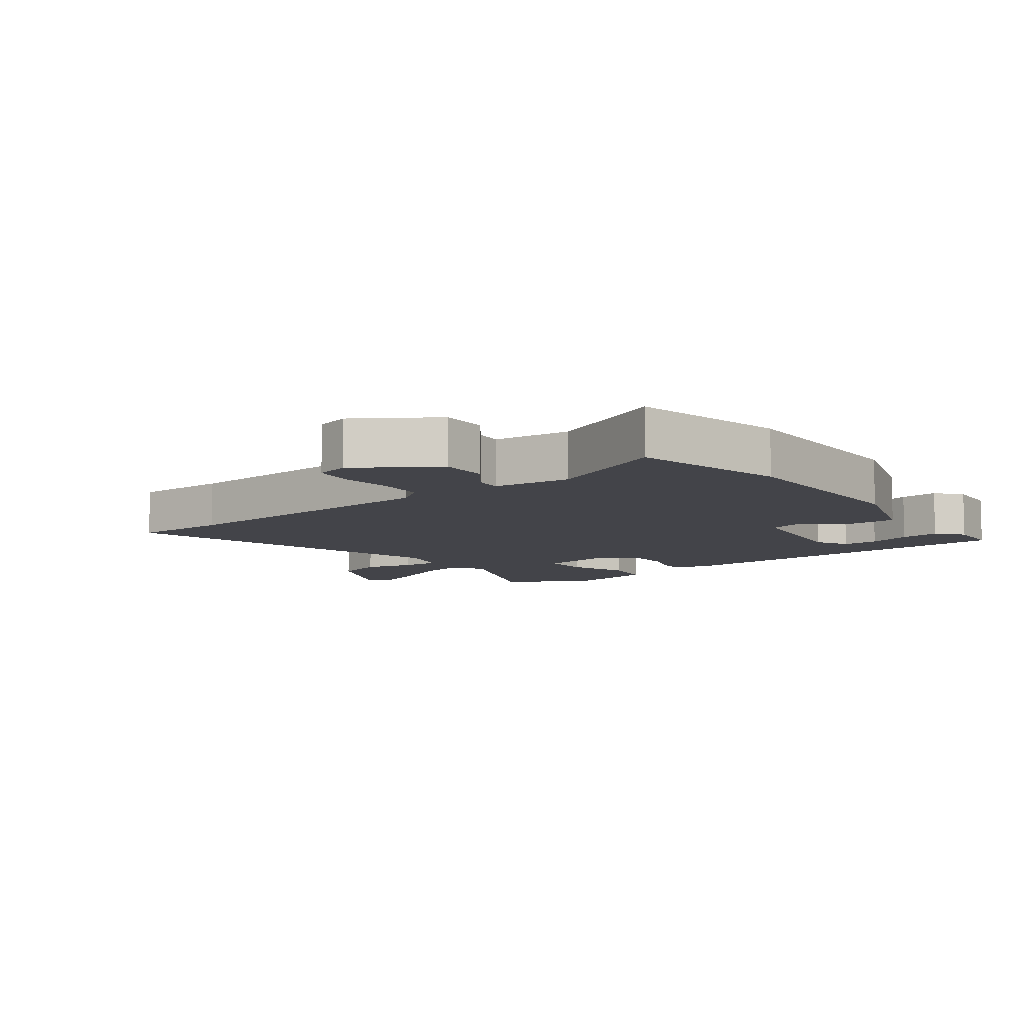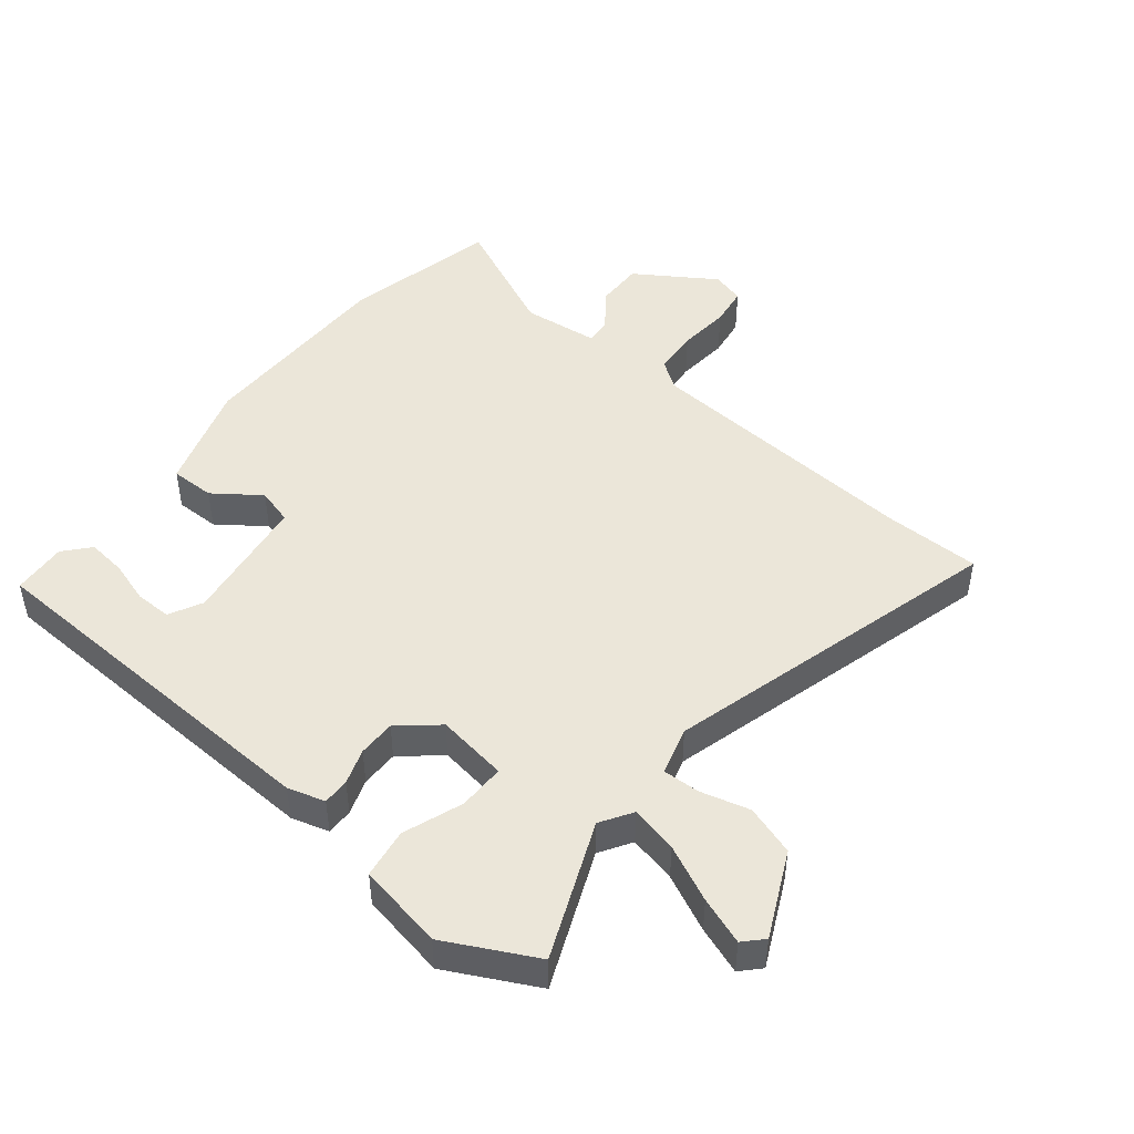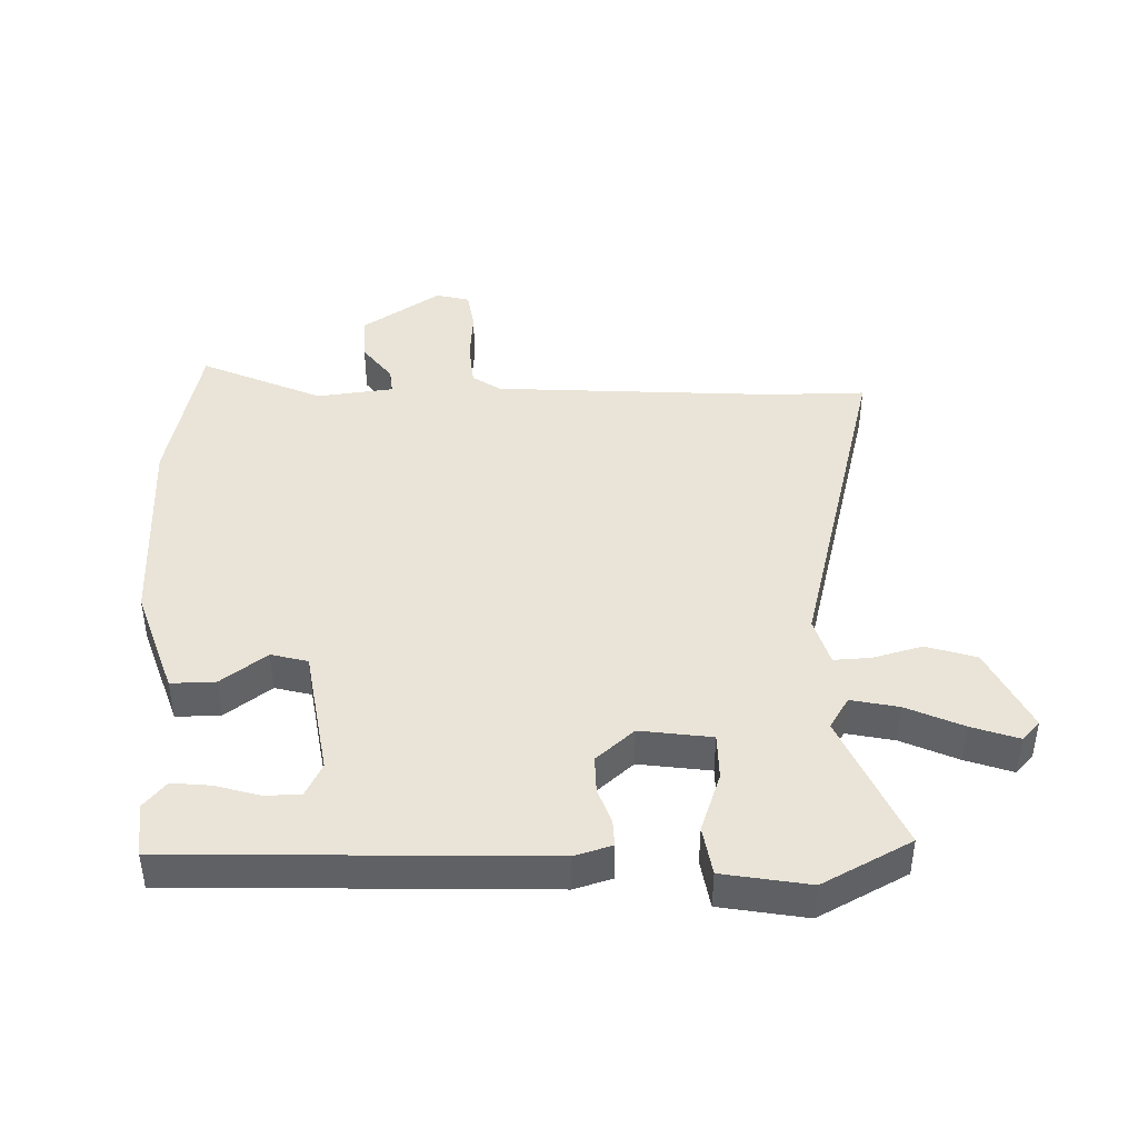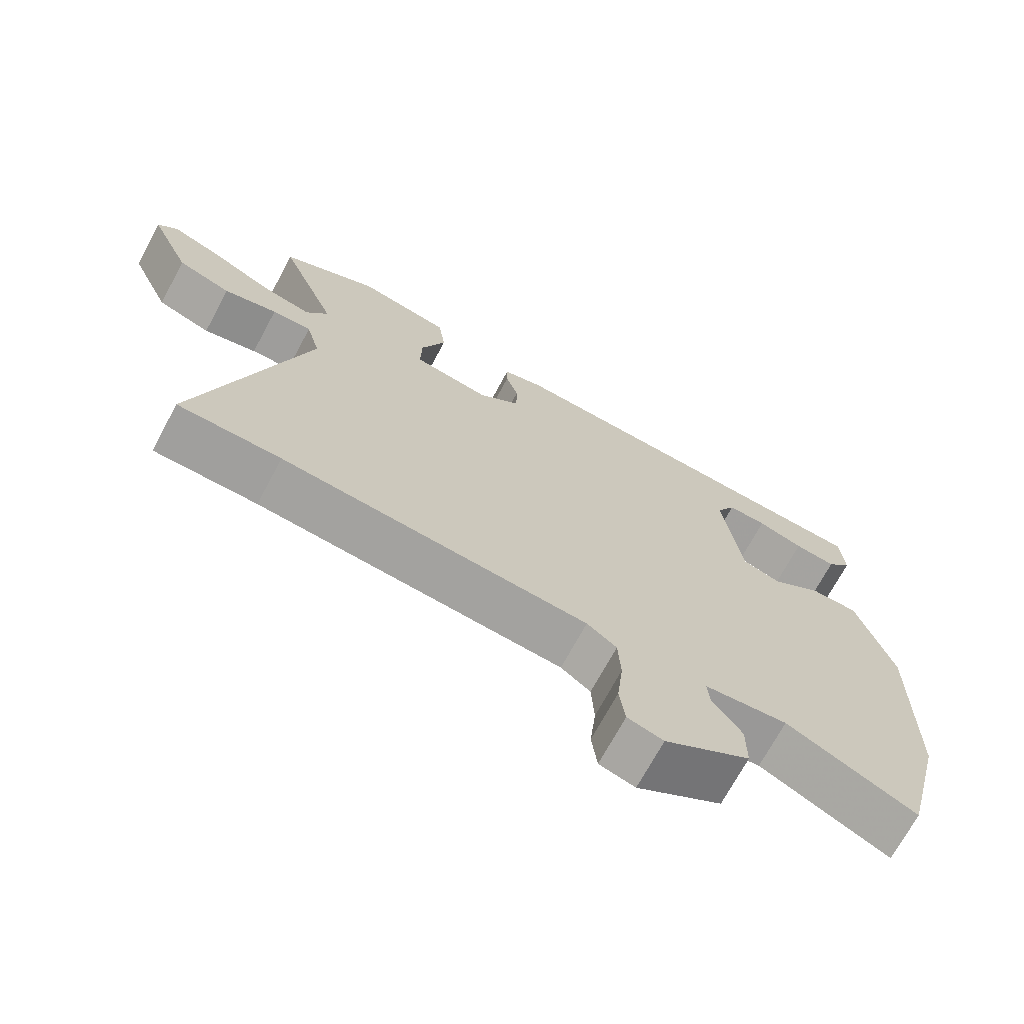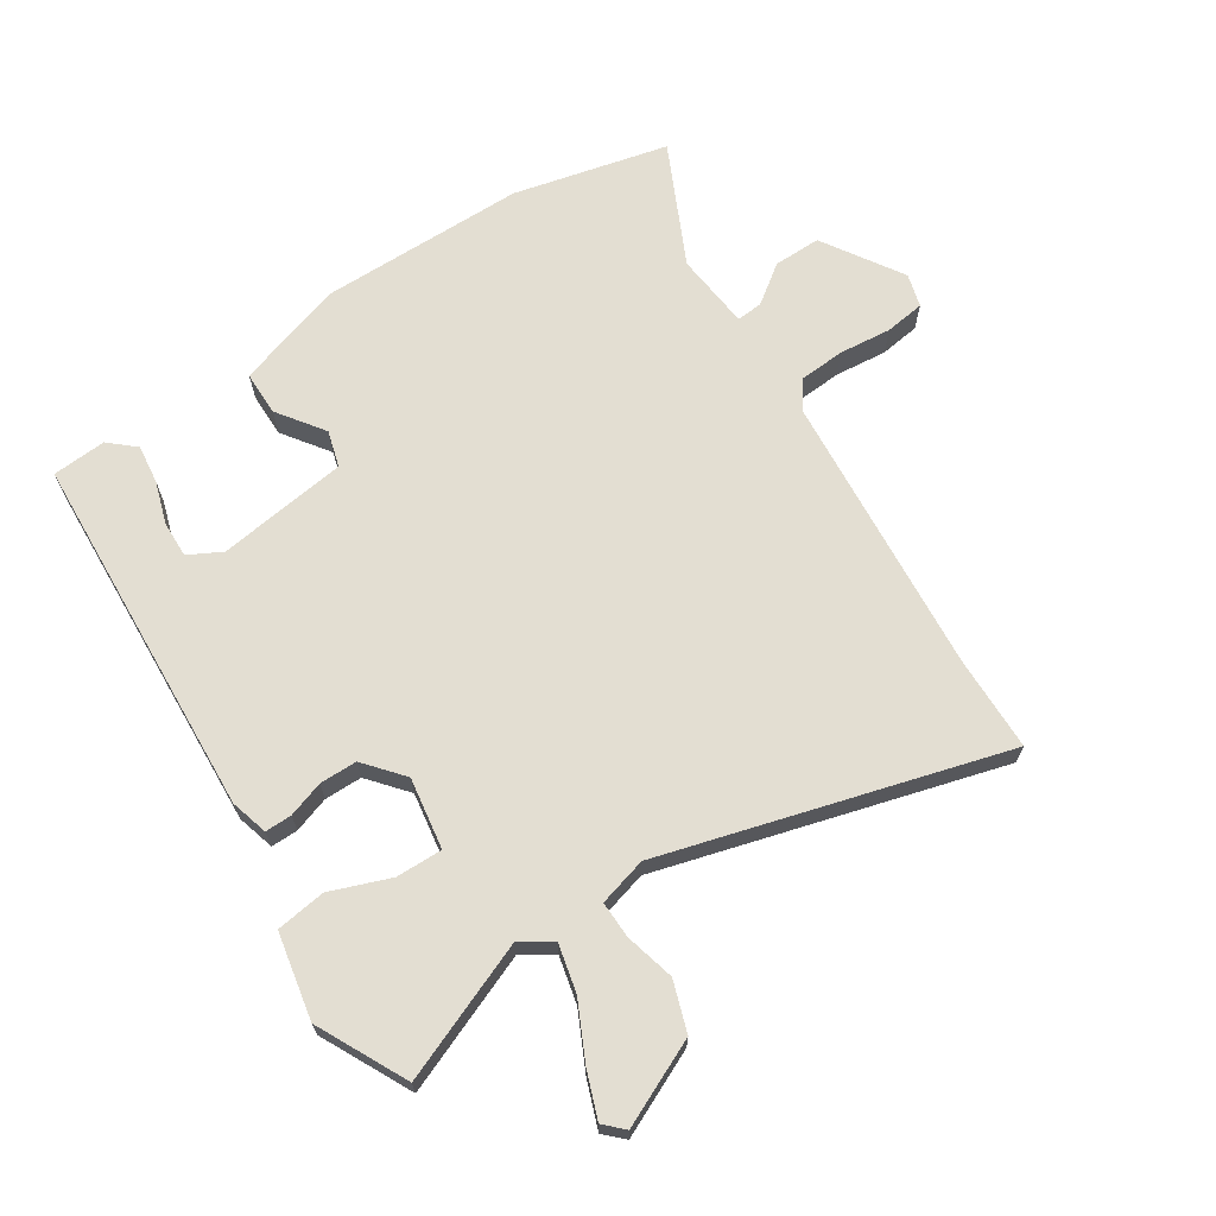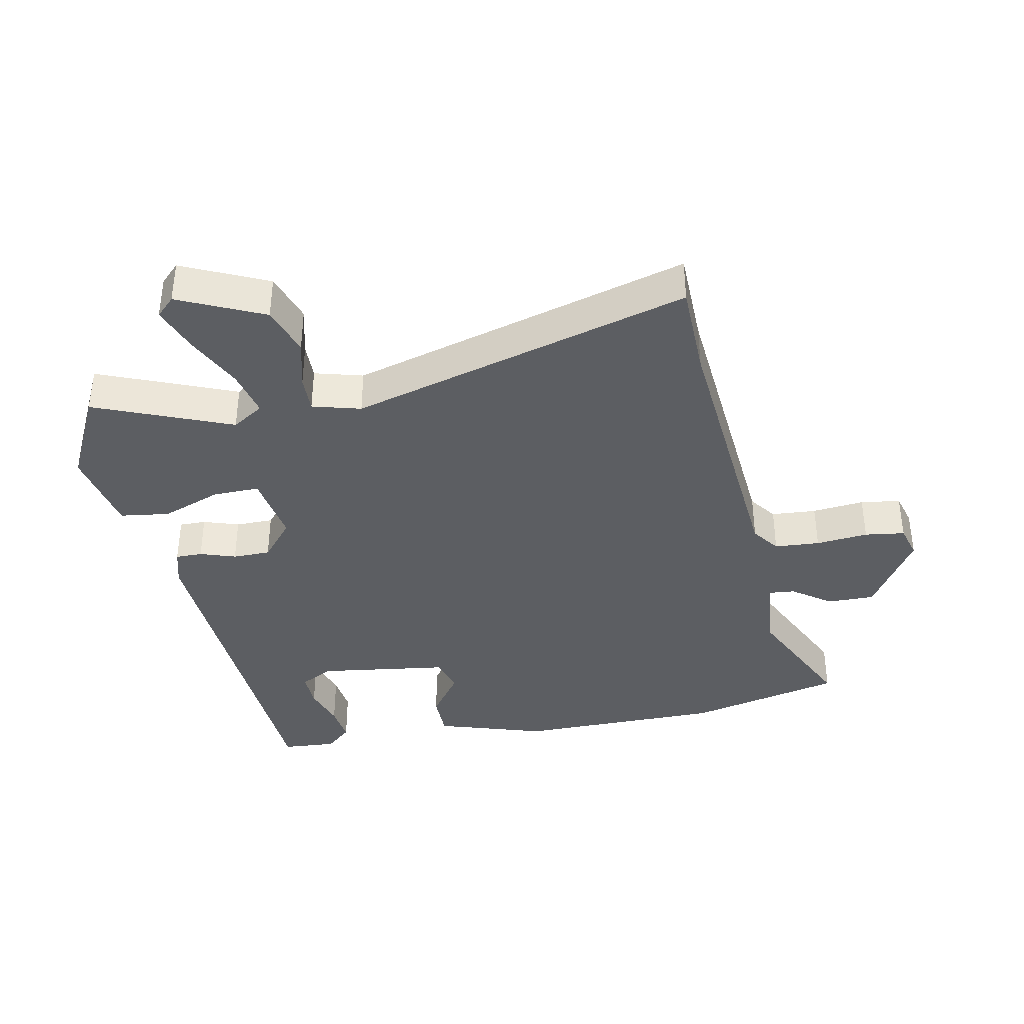
<metadata>
{"format":"obj","ext":"obj","renderer":"f3d","projection":"perspective","resolution":1024,"background":"white","views":[{"elev":-8.5,"azim":-144.2,"up":"+Y"},{"elev":47.0,"azim":37.8,"up":"+Y"},{"elev":43.1,"azim":-3.3,"up":"+Y"},{"elev":-70.8,"azim":151.7,"up":"+Z"},{"elev":67.6,"azim":56.4,"up":"+Y"},{"elev":-38.0,"azim":100.7,"up":"+Y"}]}
</metadata>
<code>
v 0.541 0.07 0.458
v 0.456 0.07 0.243
v 0.488 0.07 0.194
v 0.562 0.07 0.212
v 0.649 0.07 0.255
v 0.722 0.07 0.283
v 0.751 0.07 0.254
v 0.691 0.07 0.12
v 0.613 0.07 0.093
v 0.535 0.07 0.112
v 0.477 0.07 0.113
v 0.457 0.07 0.037
v 0.613 0.07 -0.497
v 0.463 0.07 -0.501
v 0.018 0.07 -0.542
v -0.025 0.07 -0.574
v -0.029 0.07 -0.645
v -0.02 0.07 -0.727
v -0.028 0.07 -0.79
v -0.08 0.07 -0.805
v -0.205 0.07 -0.727
v -0.205 0.07 -0.653
v -0.162 0.07 -0.592
v -0.159 0.07 -0.551
v -0.28 0.07 -0.54
v -0.468 0.07 -0.631
v -0.528 0.07 -0.389
v -0.533 0.07 -0.066
v -0.481 0.07 0.105
v -0.411 0.07 0.106
v -0.338 0.07 0.055
v -0.281 0.07 0.072
v -0.255 0.07 0.277
v -0.283 0.07 0.329
v -0.34 0.07 0.327
v -0.407 0.07 0.305
v -0.468 0.07 0.297
v -0.504 0.07 0.337
v -0.499 0.07 0.422
v 0.078 0.07 0.459
v 0.137 0.07 0.443
v 0.137 0.07 0.401
v 0.119 0.07 0.345
v 0.12 0.07 0.286
v 0.181 0.07 0.236
v 0.293 0.07 0.255
v 0.291 0.07 0.328
v 0.255 0.07 0.421
v 0.265 0.07 0.499
v 0.4 0.07 0.527
v 0.541 0 0.458
v 0.456 0 0.243
v 0.488 0 0.194
v 0.562 0 0.212
v 0.649 0 0.255
v 0.722 0 0.283
v 0.751 0 0.254
v 0.691 0 0.12
v 0.613 0 0.093
v 0.535 0 0.112
v 0.477 0 0.113
v 0.457 0 0.037
v 0.613 0 -0.497
v 0.463 0 -0.501
v 0.018 0 -0.542
v -0.025 0 -0.574
v -0.029 0 -0.645
v -0.02 0 -0.727
v -0.028 0 -0.79
v -0.08 0 -0.805
v -0.205 0 -0.727
v -0.205 0 -0.653
v -0.162 0 -0.592
v -0.159 0 -0.551
v -0.28 0 -0.54
v -0.468 0 -0.631
v -0.528 0 -0.389
v -0.533 0 -0.066
v -0.481 0 0.105
v -0.411 0 0.106
v -0.338 0 0.055
v -0.281 0 0.072
v -0.255 0 0.277
v -0.283 0 0.329
v -0.34 0 0.327
v -0.407 0 0.305
v -0.468 0 0.297
v -0.504 0 0.337
v -0.499 0 0.422
v 0.078 0 0.459
v 0.137 0 0.443
v 0.137 0 0.401
v 0.119 0 0.345
v 0.12 0 0.286
v 0.181 0 0.236
v 0.293 0 0.255
v 0.291 0 0.328
v 0.255 0 0.421
v 0.265 0 0.499
v 0.4 0 0.527
f 47 48 49 50
f 46 47 50 1
f 40 41 42 43
f 40 43 44
f 39 40 44
f 35 36 37 38
f 34 35 38 39
f 28 29 30 31
f 28 31 32
f 25 26 27 28
f 24 25 28 32
f 20 21 22 23
f 20 23 24
f 17 18 19 20
f 16 17 20 24
f 15 16 24 32
f 12 13 14
f 12 14 15 32
f 7 8 9 10
f 7 10 11
f 4 5 6 7
f 3 4 7 11
f 2 3 11 12
f 46 1 2
f 45 46 2 12
f 34 39 44 45
f 33 34 45 12
f 12 32 33
f 100 99 98 97
f 51 100 97 96
f 93 92 91 90
f 94 93 90
f 94 90 89
f 88 87 86 85
f 89 88 85 84
f 81 80 79 78
f 82 81 78
f 78 77 76 75
f 82 78 75 74
f 73 72 71 70
f 74 73 70
f 70 69 68 67
f 74 70 67 66
f 82 74 66 65
f 64 63 62
f 82 65 64 62
f 60 59 58 57
f 61 60 57
f 57 56 55 54
f 61 57 54 53
f 62 61 53 52
f 52 51 96
f 62 52 96 95
f 95 94 89 84
f 62 95 84 83
f 83 82 62
f 1 51 52 2
f 2 52 53 3
f 3 53 54 4
f 4 54 55 5
f 5 55 56 6
f 6 56 57 7
f 7 57 58 8
f 8 58 59 9
f 9 59 60 10
f 10 60 61 11
f 11 61 62 12
f 12 62 63 13
f 13 63 64 14
f 14 64 65 15
f 15 65 66 16
f 16 66 67 17
f 17 67 68 18
f 18 68 69 19
f 19 69 70 20
f 20 70 71 21
f 21 71 72 22
f 22 72 73 23
f 23 73 74 24
f 24 74 75 25
f 25 75 76 26
f 26 76 77 27
f 27 77 78 28
f 28 78 79 29
f 29 79 80 30
f 30 80 81 31
f 31 81 82 32
f 32 82 83 33
f 33 83 84 34
f 34 84 85 35
f 35 85 86 36
f 36 86 87 37
f 37 87 88 38
f 38 88 89 39
f 39 89 90 40
f 40 90 91 41
f 41 91 92 42
f 42 92 93 43
f 43 93 94 44
f 44 94 95 45
f 45 95 96 46
f 46 96 97 47
f 47 97 98 48
f 48 98 99 49
f 49 99 100 50
f 50 100 51 1

</code>
